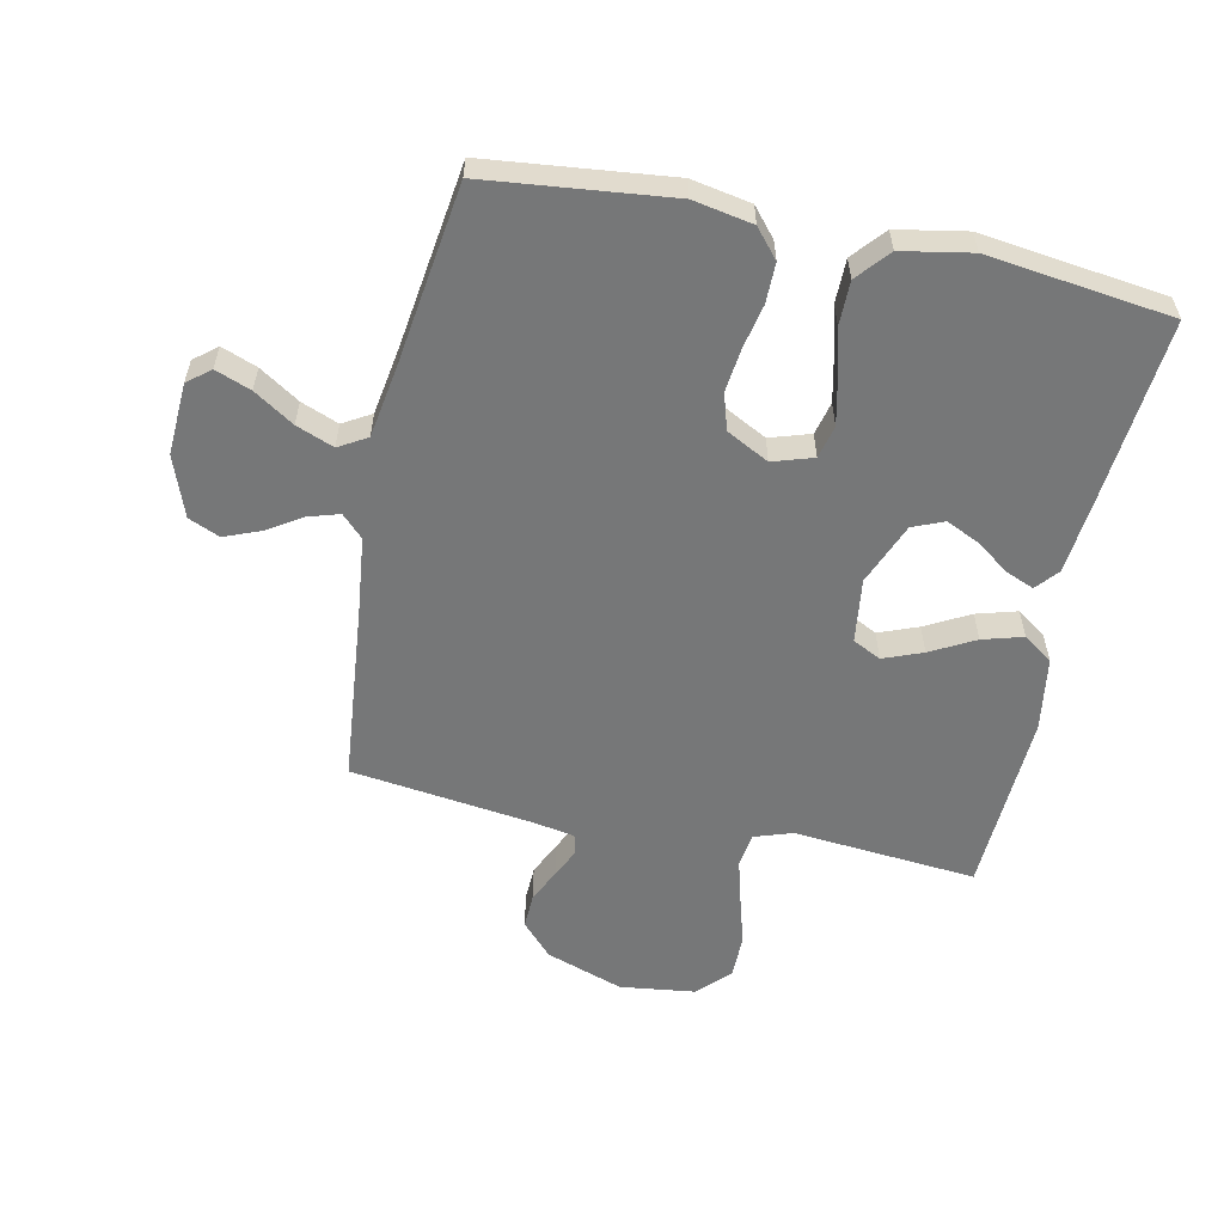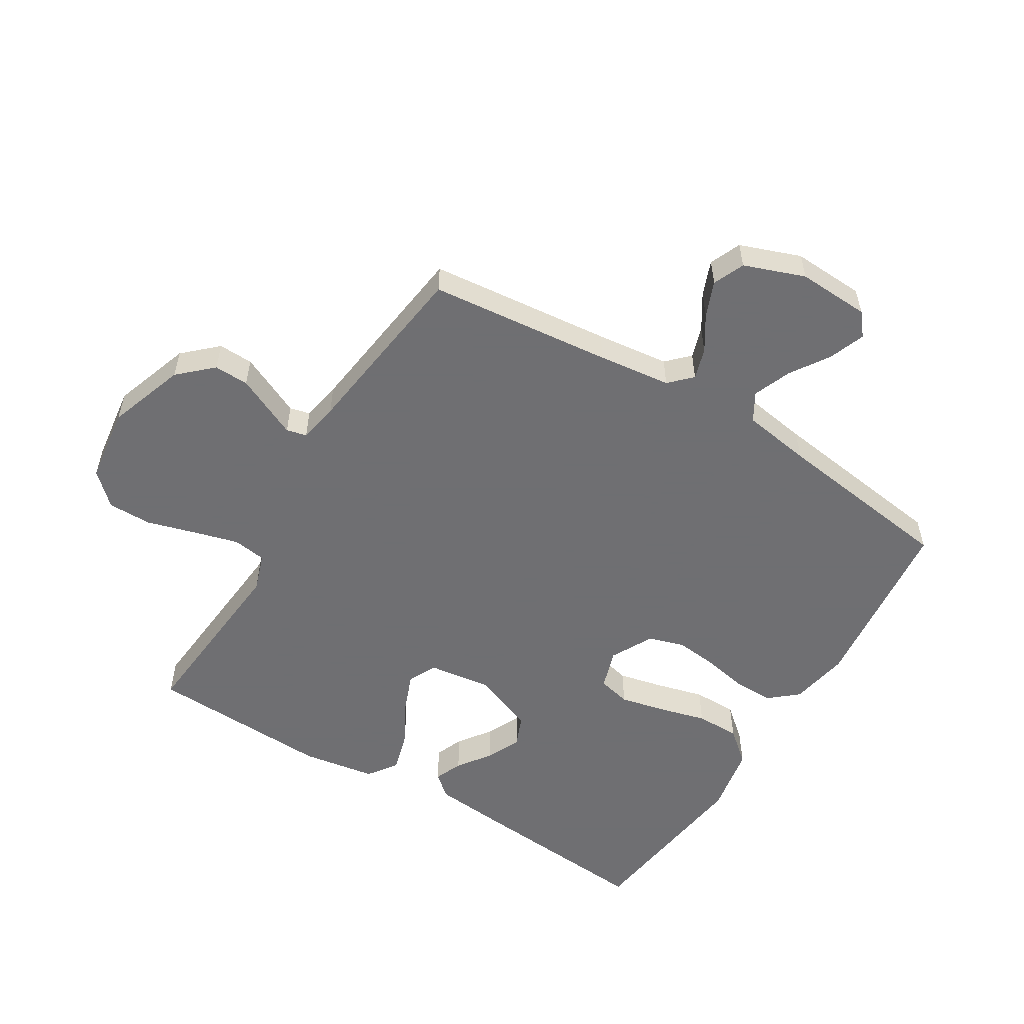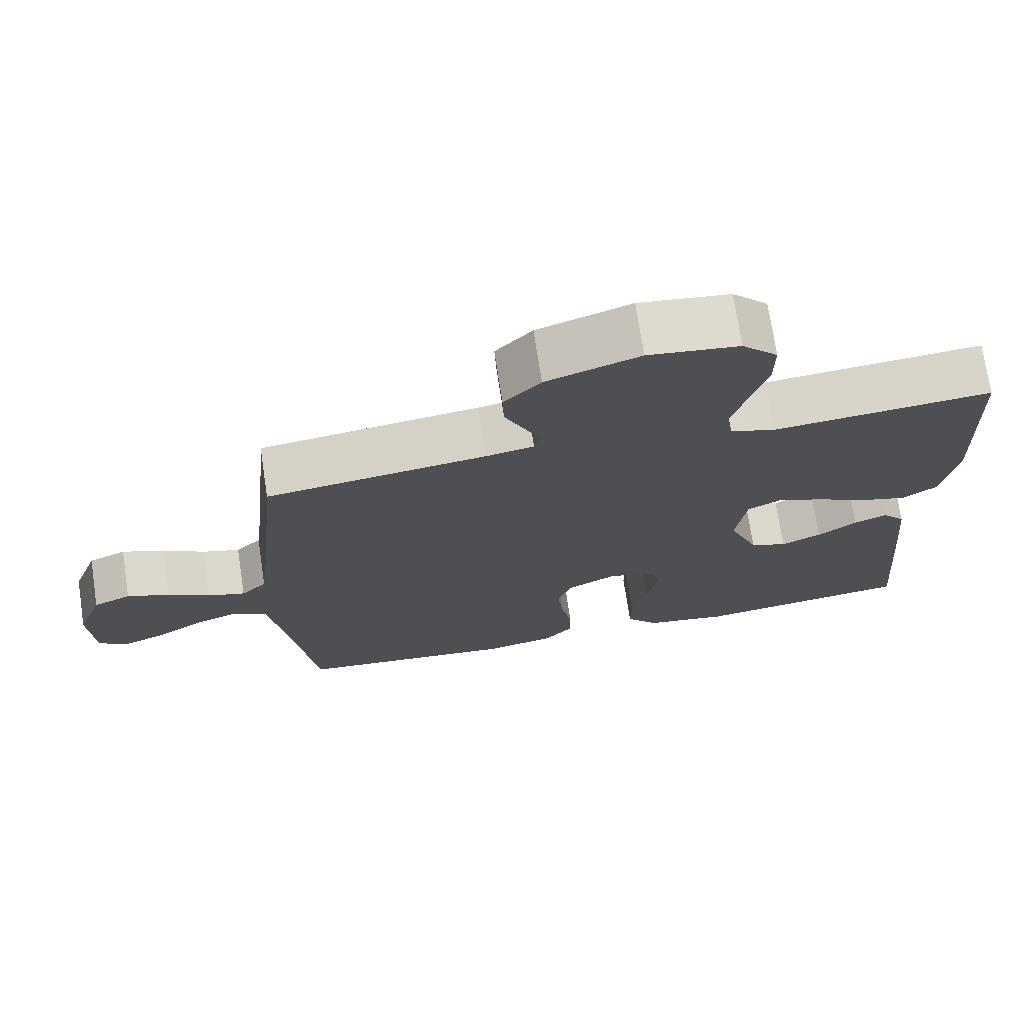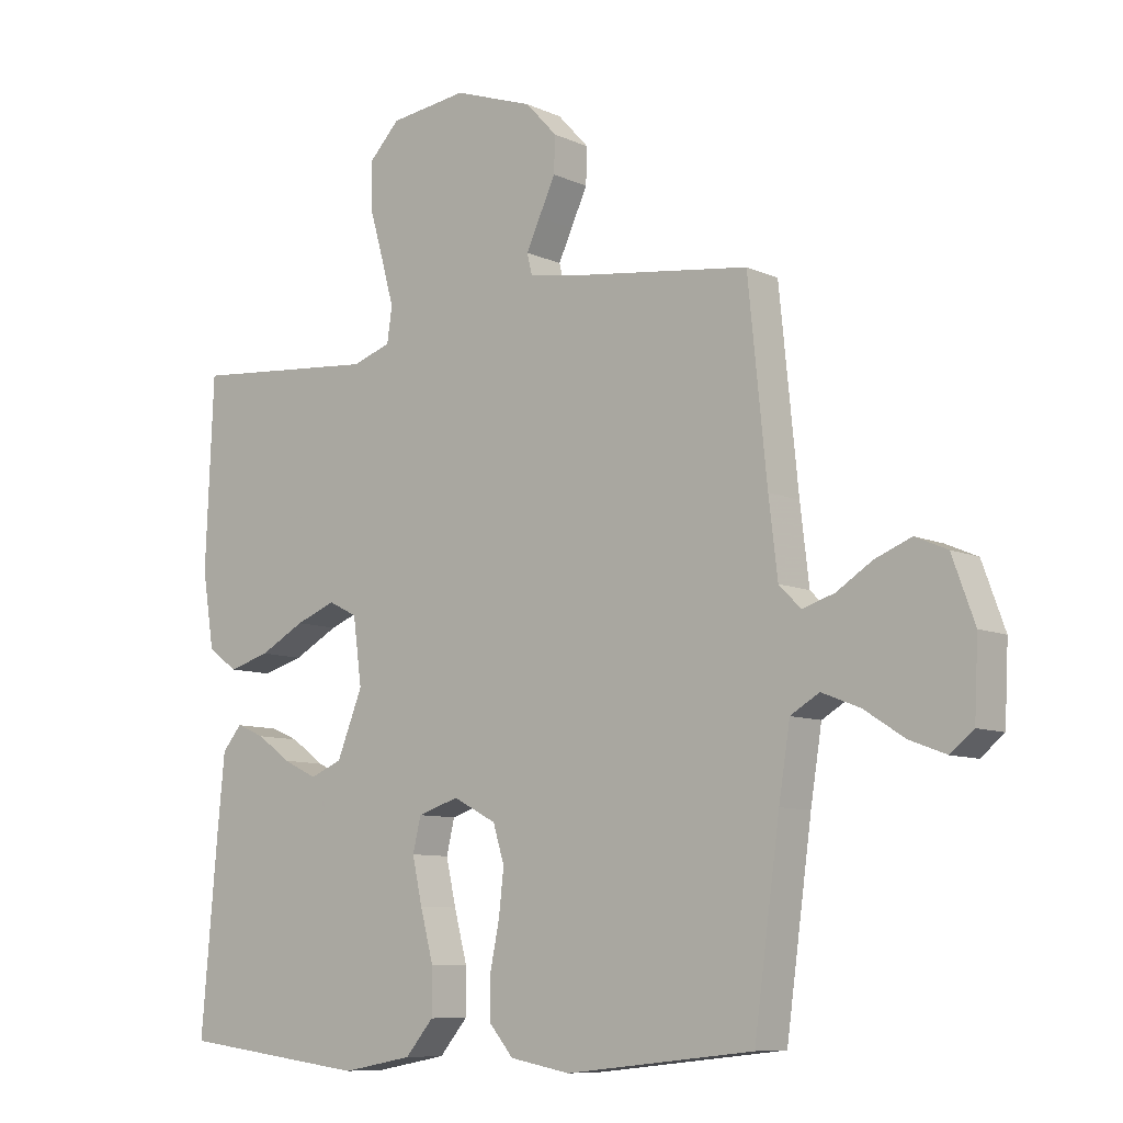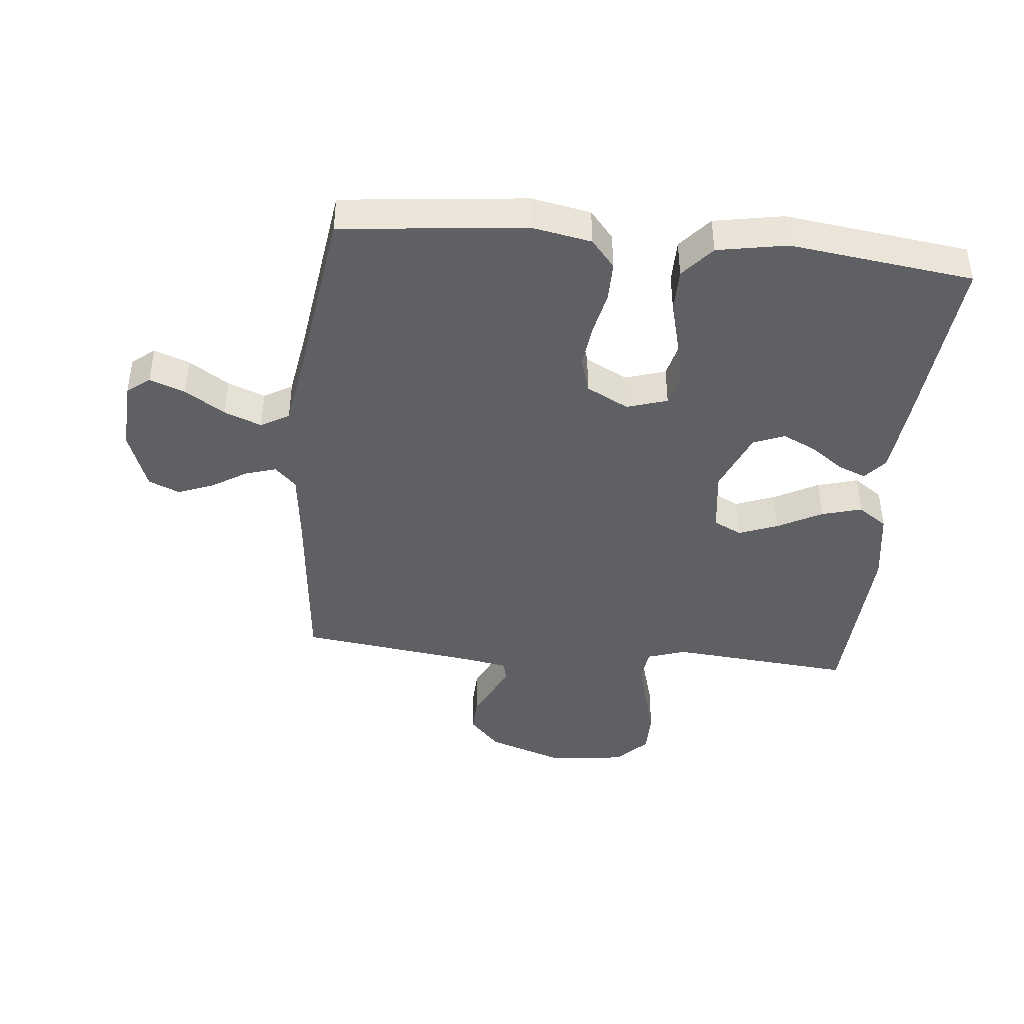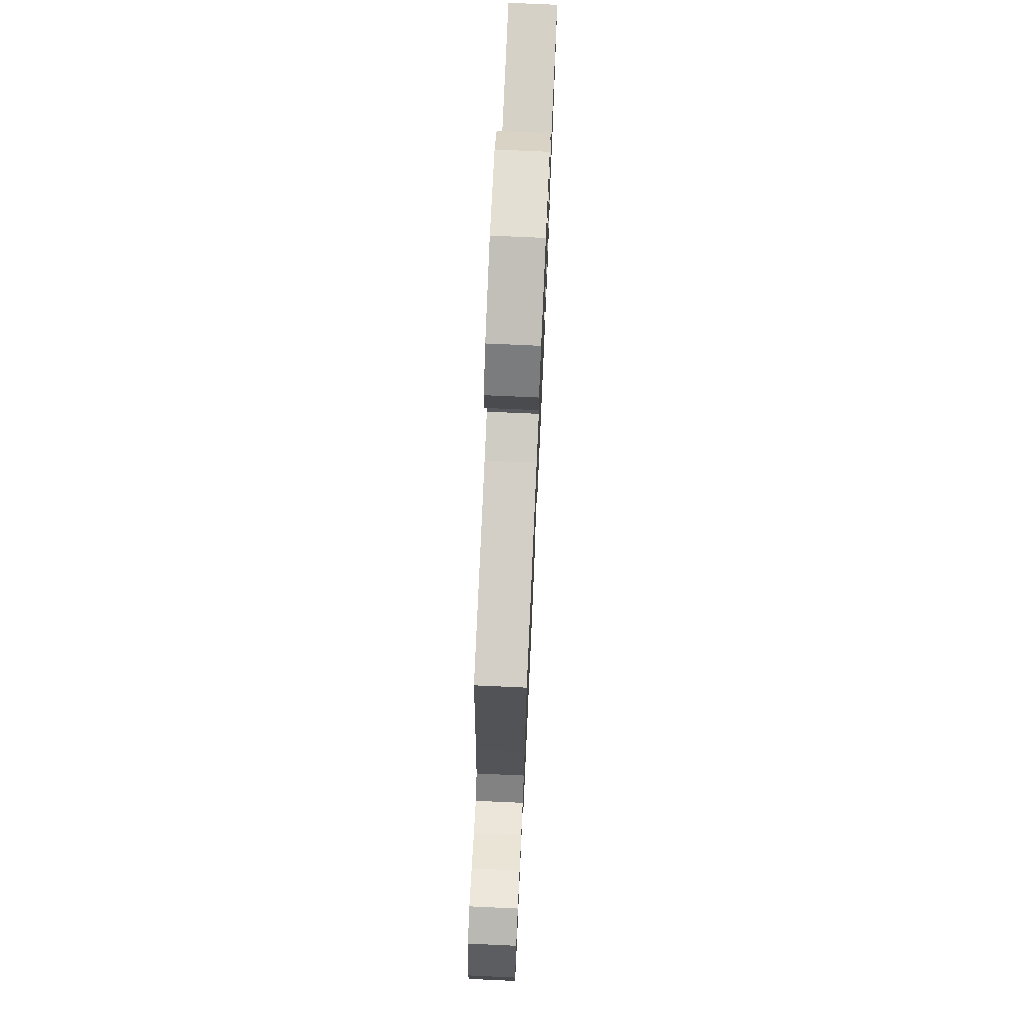
<metadata>
{"format":"obj","ext":"obj","renderer":"f3d","projection":"perspective","resolution":1024,"background":"white","views":[{"elev":-57.0,"azim":168.0,"up":"+Y"},{"elev":-54.7,"azim":58.7,"up":"+Y"},{"elev":72.9,"azim":171.4,"up":"+Z"},{"elev":-8.8,"azim":39.7,"up":"+Z"},{"elev":-42.2,"azim":174.2,"up":"+Y"},{"elev":74.0,"azim":92.6,"up":"+Z"}]}
</metadata>
<code>
v -0.5 0.07 0.5
v -0.2 0.07 0.474
v -0.138 0.07 0.495
v -0.13 0.07 0.55
v -0.15 0.07 0.623
v -0.173 0.07 0.703
v -0.173 0.07 0.775
v -0.124 0.07 0.826
v 0 0.07 0.842
v 0.127 0.07 0.798
v 0.177 0.07 0.744
v 0.175 0.07 0.687
v 0.149 0.07 0.631
v 0.127 0.07 0.584
v 0.135 0.07 0.551
v 0.2 0.07 0.539
v 0.5 0.07 0.5
v 0.53 0.07 0.2
v 0.544 0.07 0.081
v 0.579 0.07 0.046
v 0.63 0.07 0.062
v 0.687 0.07 0.098
v 0.745 0.07 0.121
v 0.796 0.07 0.099
v 0.832 0.07 0
v 0.826 0.07 -0.118
v 0.789 0.07 -0.148
v 0.731 0.07 -0.126
v 0.666 0.07 -0.084
v 0.605 0.07 -0.06
v 0.559 0.07 -0.087
v 0.541 0.07 -0.2
v 0.5 0.07 -0.5
v 0.2 0.07 -0.533
v 0.103 0.07 -0.515
v 0.064 0.07 -0.469
v 0.064 0.07 -0.404
v 0.079 0.07 -0.331
v 0.087 0.07 -0.26
v 0.069 0.07 -0.201
v 0 0.07 -0.165
v -0.066 0.07 -0.186
v -0.079 0.07 -0.24
v -0.063 0.07 -0.312
v -0.042 0.07 -0.392
v -0.042 0.07 -0.464
v -0.087 0.07 -0.517
v -0.2 0.07 -0.538
v -0.5 0.07 -0.5
v -0.474 0.07 -0.2
v -0.462 0.07 -0.076
v -0.431 0.07 -0.039
v -0.385 0.07 -0.058
v -0.331 0.07 -0.097
v -0.276 0.07 -0.123
v -0.225 0.07 -0.102
v -0.184 0.07 0
v -0.198 0.07 0.105
v -0.244 0.07 0.128
v -0.308 0.07 0.103
v -0.38 0.07 0.064
v -0.446 0.07 0.045
v -0.494 0.07 0.079
v -0.513 0.07 0.2
v -0.5 0 0.5
v -0.2 0 0.474
v -0.138 0 0.495
v -0.13 0 0.55
v -0.15 0 0.623
v -0.173 0 0.703
v -0.173 0 0.775
v -0.124 0 0.826
v 0 0 0.842
v 0.127 0 0.798
v 0.177 0 0.744
v 0.175 0 0.687
v 0.149 0 0.631
v 0.127 0 0.584
v 0.135 0 0.551
v 0.2 0 0.539
v 0.5 0 0.5
v 0.53 0 0.2
v 0.544 0 0.081
v 0.579 0 0.046
v 0.63 0 0.062
v 0.687 0 0.098
v 0.745 0 0.121
v 0.796 0 0.099
v 0.832 0 0
v 0.826 0 -0.118
v 0.789 0 -0.148
v 0.731 0 -0.126
v 0.666 0 -0.084
v 0.605 0 -0.06
v 0.559 0 -0.087
v 0.541 0 -0.2
v 0.5 0 -0.5
v 0.2 0 -0.533
v 0.103 0 -0.515
v 0.064 0 -0.469
v 0.064 0 -0.404
v 0.079 0 -0.331
v 0.087 0 -0.26
v 0.069 0 -0.201
v 0 0 -0.165
v -0.066 0 -0.186
v -0.079 0 -0.24
v -0.063 0 -0.312
v -0.042 0 -0.392
v -0.042 0 -0.464
v -0.087 0 -0.517
v -0.2 0 -0.538
v -0.5 0 -0.5
v -0.474 0 -0.2
v -0.462 0 -0.076
v -0.431 0 -0.039
v -0.385 0 -0.058
v -0.331 0 -0.097
v -0.276 0 -0.123
v -0.225 0 -0.102
v -0.184 0 0
v -0.198 0 0.105
v -0.244 0 0.128
v -0.308 0 0.103
v -0.38 0 0.064
v -0.446 0 0.045
v -0.494 0 0.079
v -0.513 0 0.2
f 64 1 2
f 63 64 2
f 62 63 2
f 61 62 2
f 60 61 2
f 59 60 2 3
f 58 59 3
f 57 58 3
f 52 53 54
f 51 52 54
f 50 51 54
f 49 50 54
f 48 49 54
f 47 48 54
f 46 47 54
f 45 46 54
f 44 45 54
f 43 44 54 55
f 42 43 55 56
f 36 37 38
f 35 36 38
f 34 35 38
f 33 34 38
f 32 33 38
f 31 32 38 39
f 30 31 39 40
f 27 28 29
f 26 27 29
f 25 26 29
f 24 25 29
f 23 24 29
f 22 23 29
f 21 22 29
f 20 21 29 30
f 30 40 41
f 20 30 41
f 19 20 41
f 16 17 18
f 42 56 57
f 41 42 57
f 19 41 57
f 18 19 57
f 16 18 57
f 15 16 57
f 12 13 14
f 11 12 14
f 10 11 14
f 9 10 14
f 8 9 14
f 7 8 14
f 6 7 14
f 5 6 14
f 15 57 3 4
f 4 5 14 15
f 66 65 128
f 66 128 127
f 66 127 126
f 66 126 125
f 66 125 124
f 67 66 124 123
f 67 123 122
f 67 122 121
f 118 117 116
f 118 116 115
f 118 115 114
f 118 114 113
f 118 113 112
f 118 112 111
f 118 111 110
f 118 110 109
f 118 109 108
f 119 118 108 107
f 120 119 107 106
f 102 101 100
f 102 100 99
f 102 99 98
f 102 98 97
f 102 97 96
f 103 102 96 95
f 104 103 95 94
f 93 92 91
f 93 91 90
f 93 90 89
f 93 89 88
f 93 88 87
f 93 87 86
f 93 86 85
f 94 93 85 84
f 105 104 94
f 105 94 84
f 105 84 83
f 82 81 80
f 121 120 106
f 121 106 105
f 121 105 83
f 121 83 82
f 121 82 80
f 121 80 79
f 78 77 76
f 78 76 75
f 78 75 74
f 78 74 73
f 78 73 72
f 78 72 71
f 78 71 70
f 78 70 69
f 68 67 121 79
f 79 78 69 68
f 1 65 66 2
f 2 66 67 3
f 3 67 68 4
f 4 68 69 5
f 5 69 70 6
f 6 70 71 7
f 7 71 72 8
f 8 72 73 9
f 9 73 74 10
f 10 74 75 11
f 11 75 76 12
f 12 76 77 13
f 13 77 78 14
f 14 78 79 15
f 15 79 80 16
f 16 80 81 17
f 17 81 82 18
f 18 82 83 19
f 19 83 84 20
f 20 84 85 21
f 21 85 86 22
f 22 86 87 23
f 23 87 88 24
f 24 88 89 25
f 25 89 90 26
f 26 90 91 27
f 27 91 92 28
f 28 92 93 29
f 29 93 94 30
f 30 94 95 31
f 31 95 96 32
f 32 96 97 33
f 33 97 98 34
f 34 98 99 35
f 35 99 100 36
f 36 100 101 37
f 37 101 102 38
f 38 102 103 39
f 39 103 104 40
f 40 104 105 41
f 41 105 106 42
f 42 106 107 43
f 43 107 108 44
f 44 108 109 45
f 45 109 110 46
f 46 110 111 47
f 47 111 112 48
f 48 112 113 49
f 49 113 114 50
f 50 114 115 51
f 51 115 116 52
f 52 116 117 53
f 53 117 118 54
f 54 118 119 55
f 55 119 120 56
f 56 120 121 57
f 57 121 122 58
f 58 122 123 59
f 59 123 124 60
f 60 124 125 61
f 61 125 126 62
f 62 126 127 63
f 63 127 128 64
f 64 128 65 1

</code>
